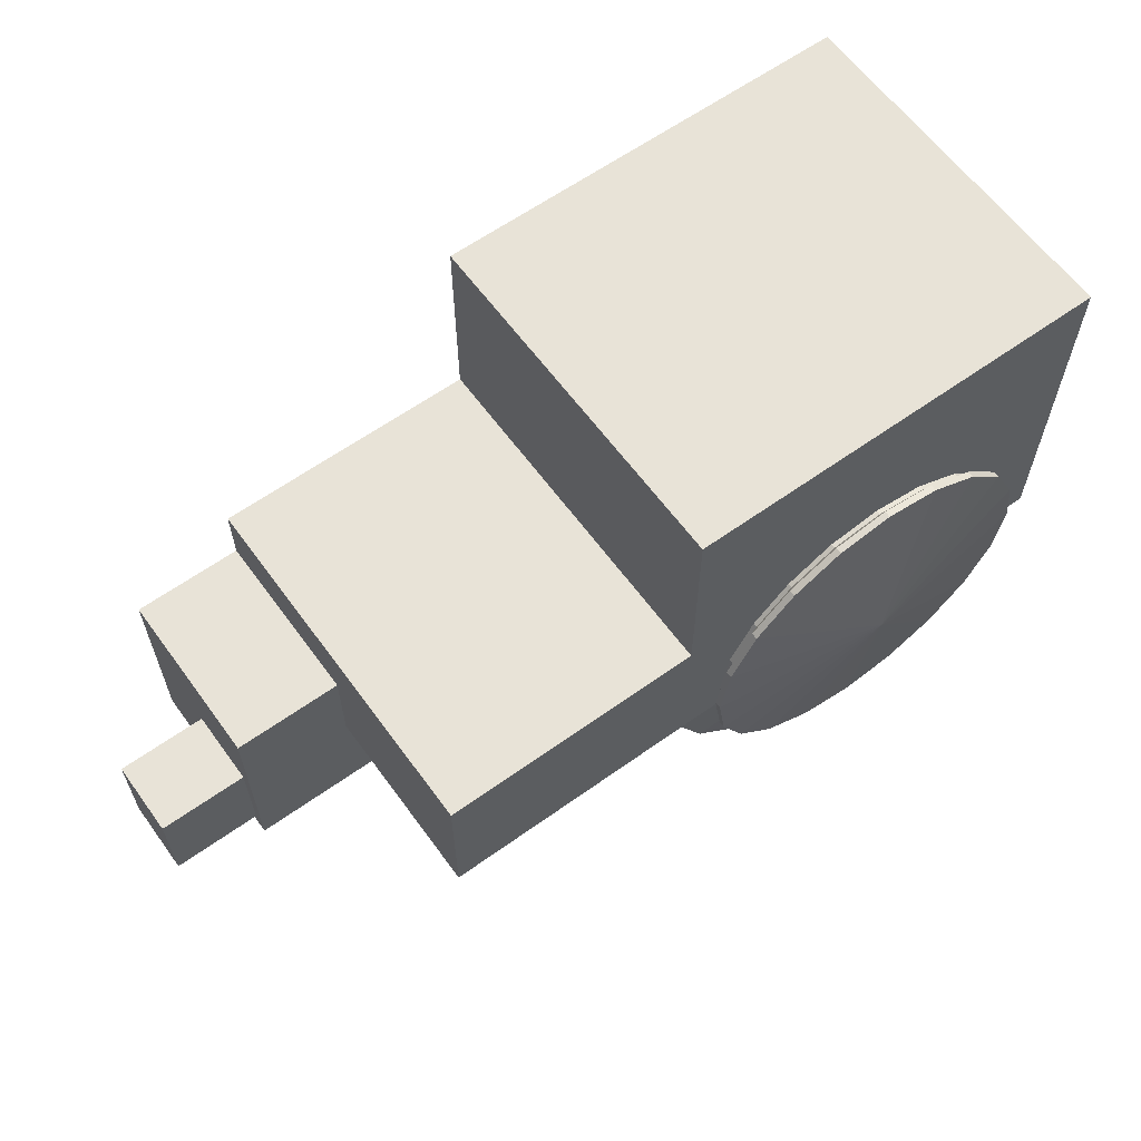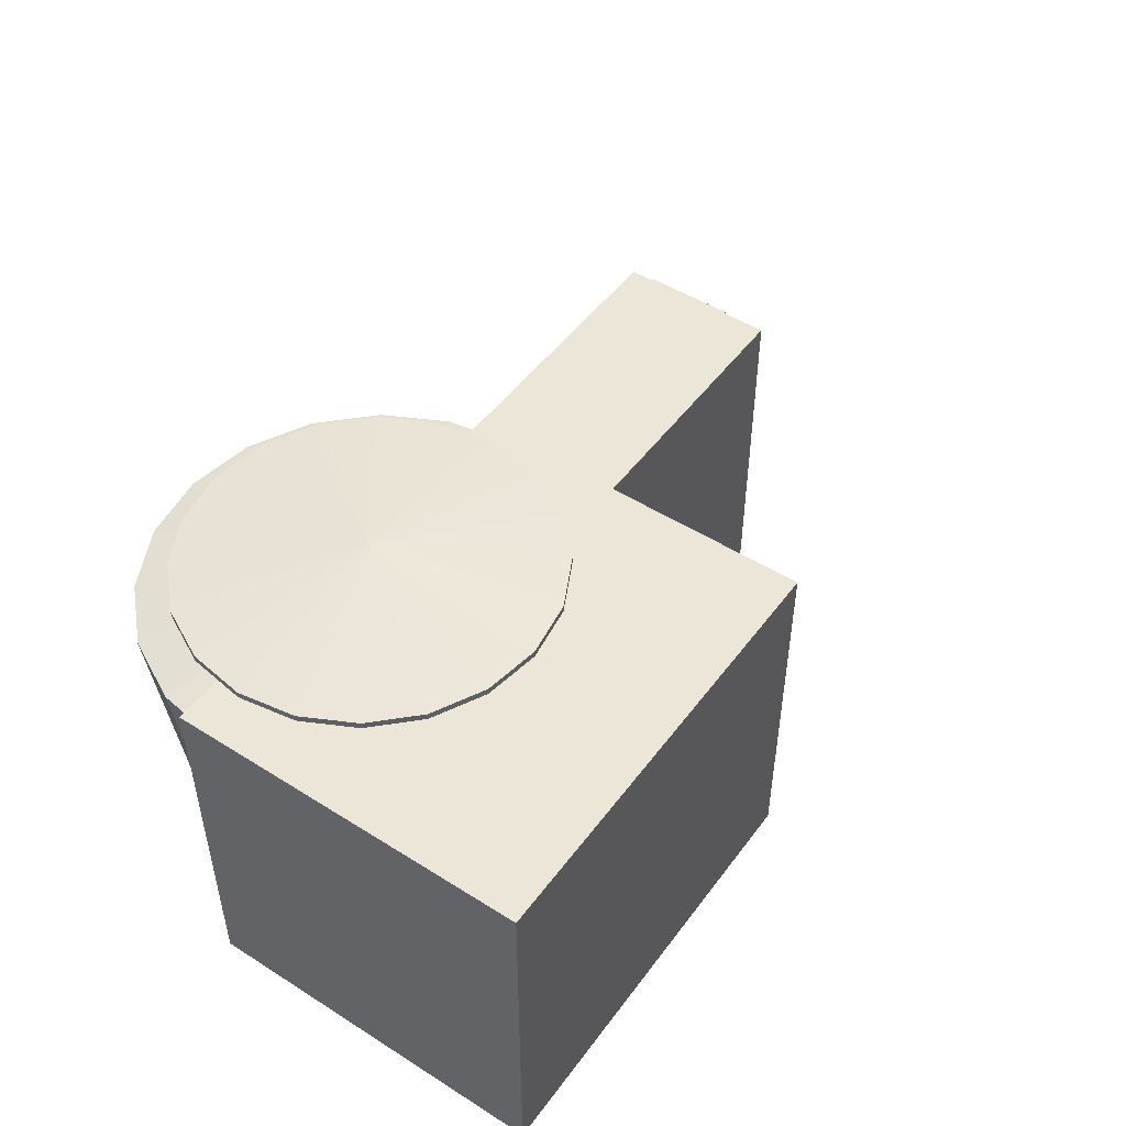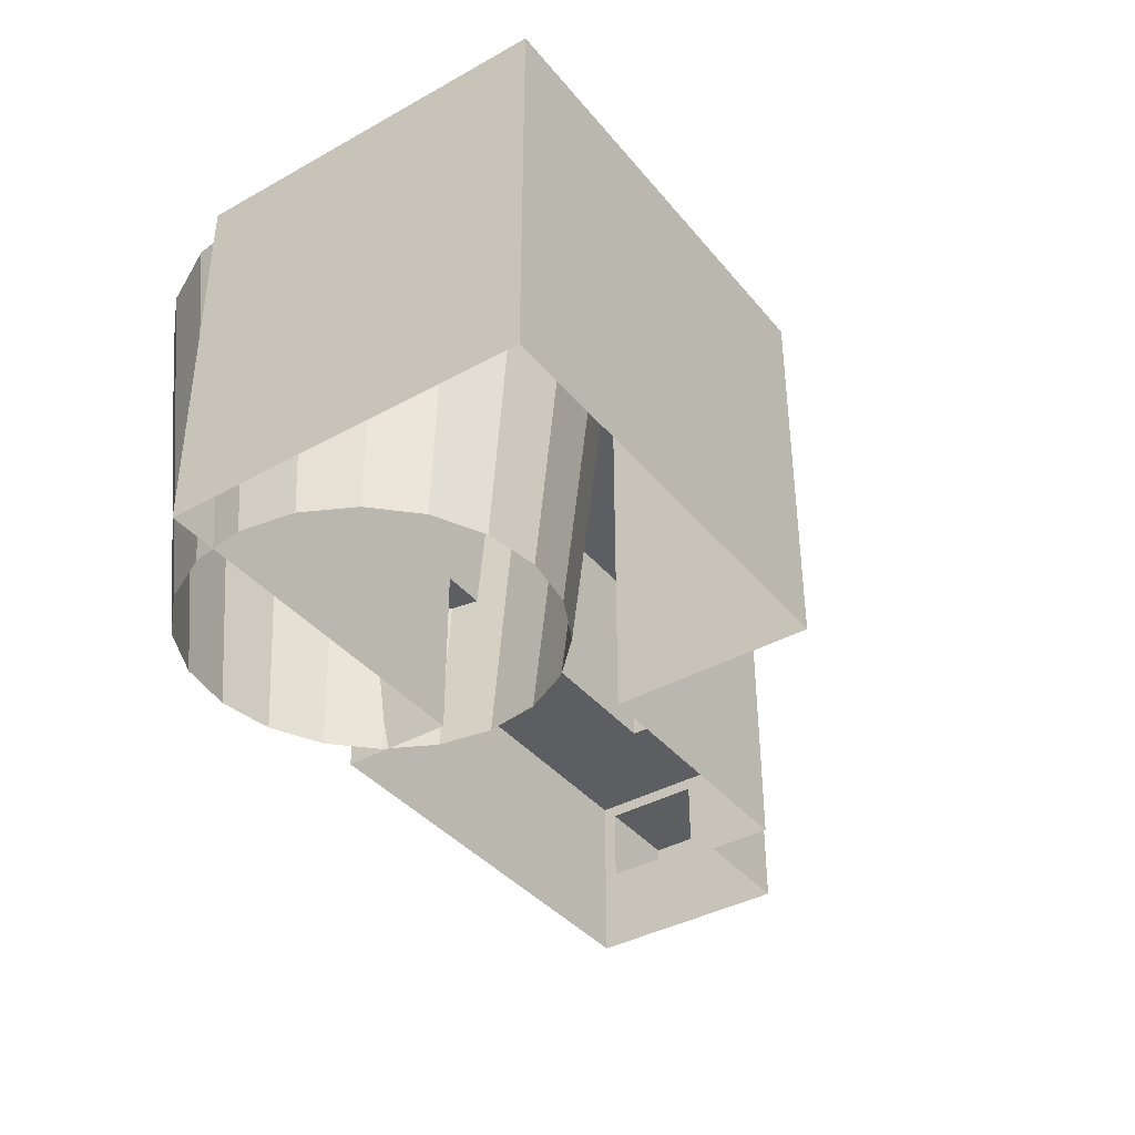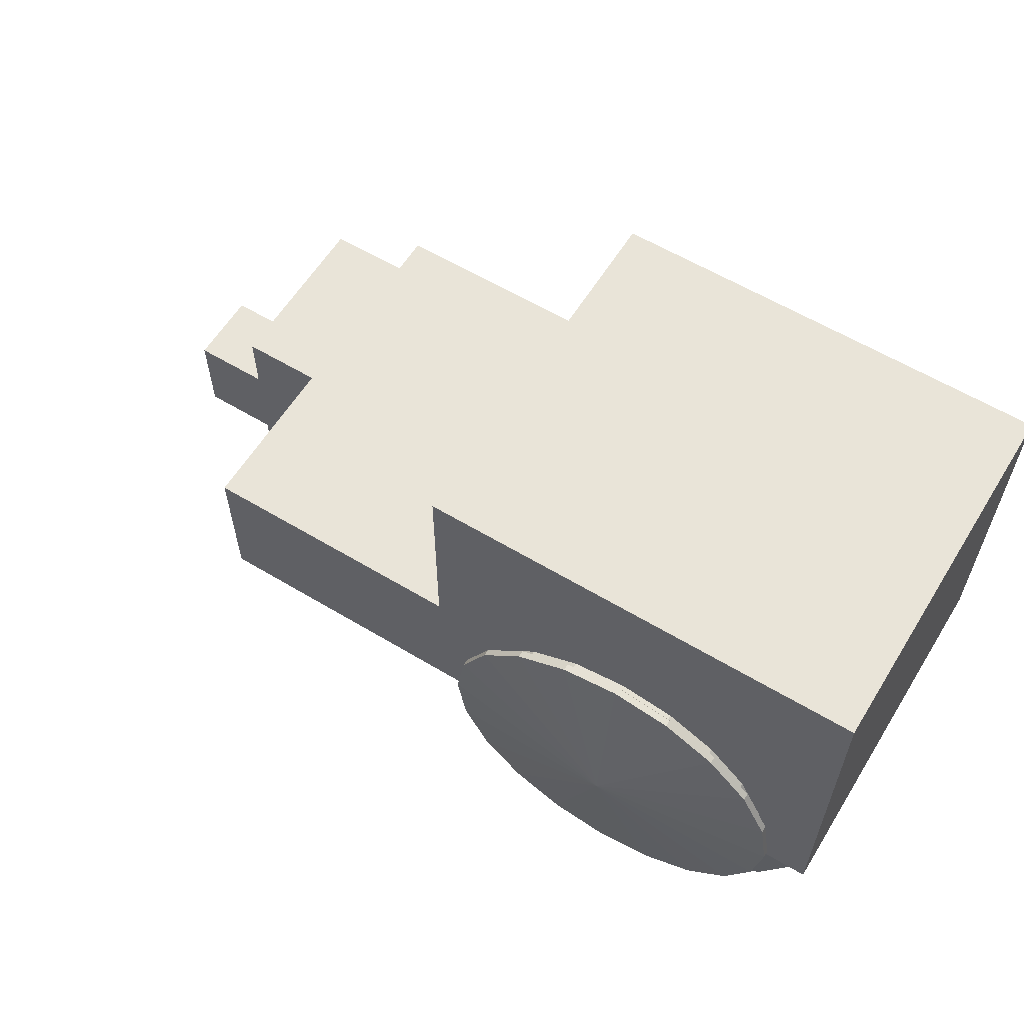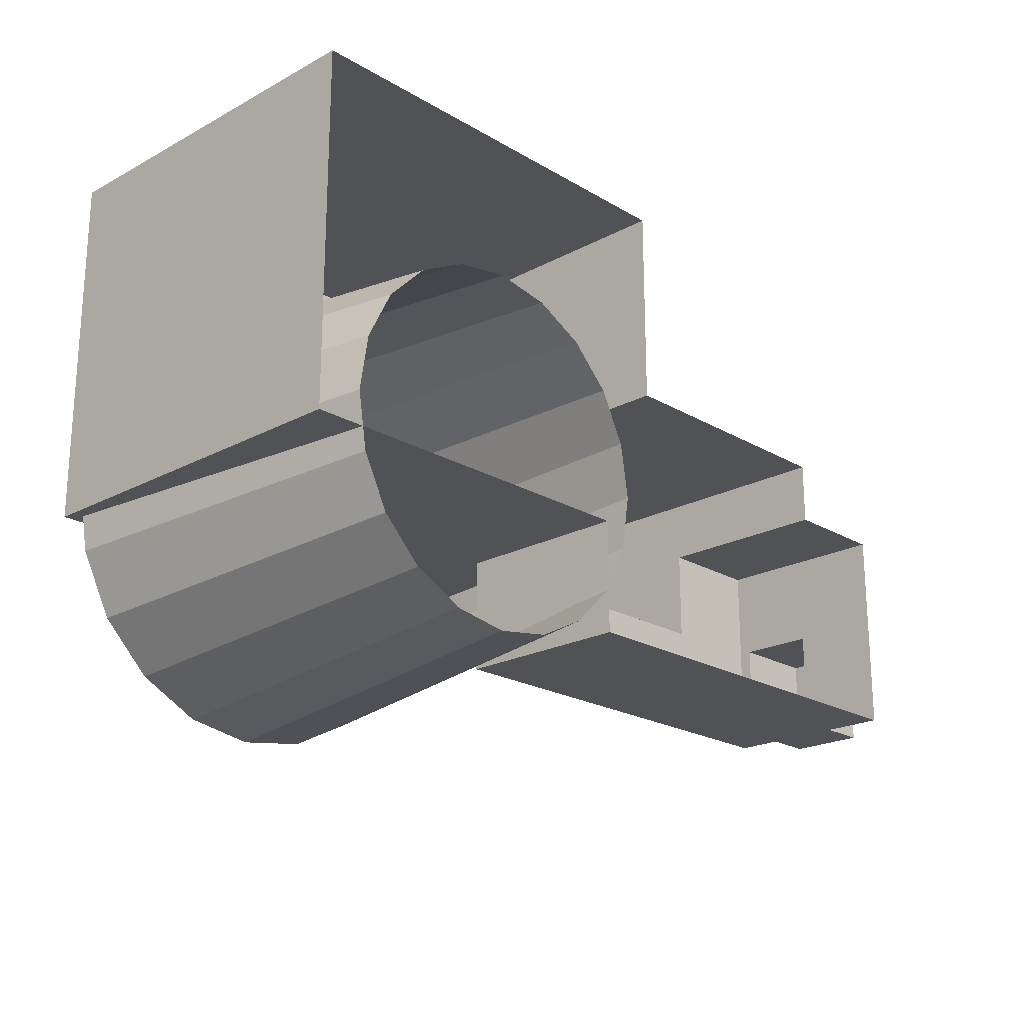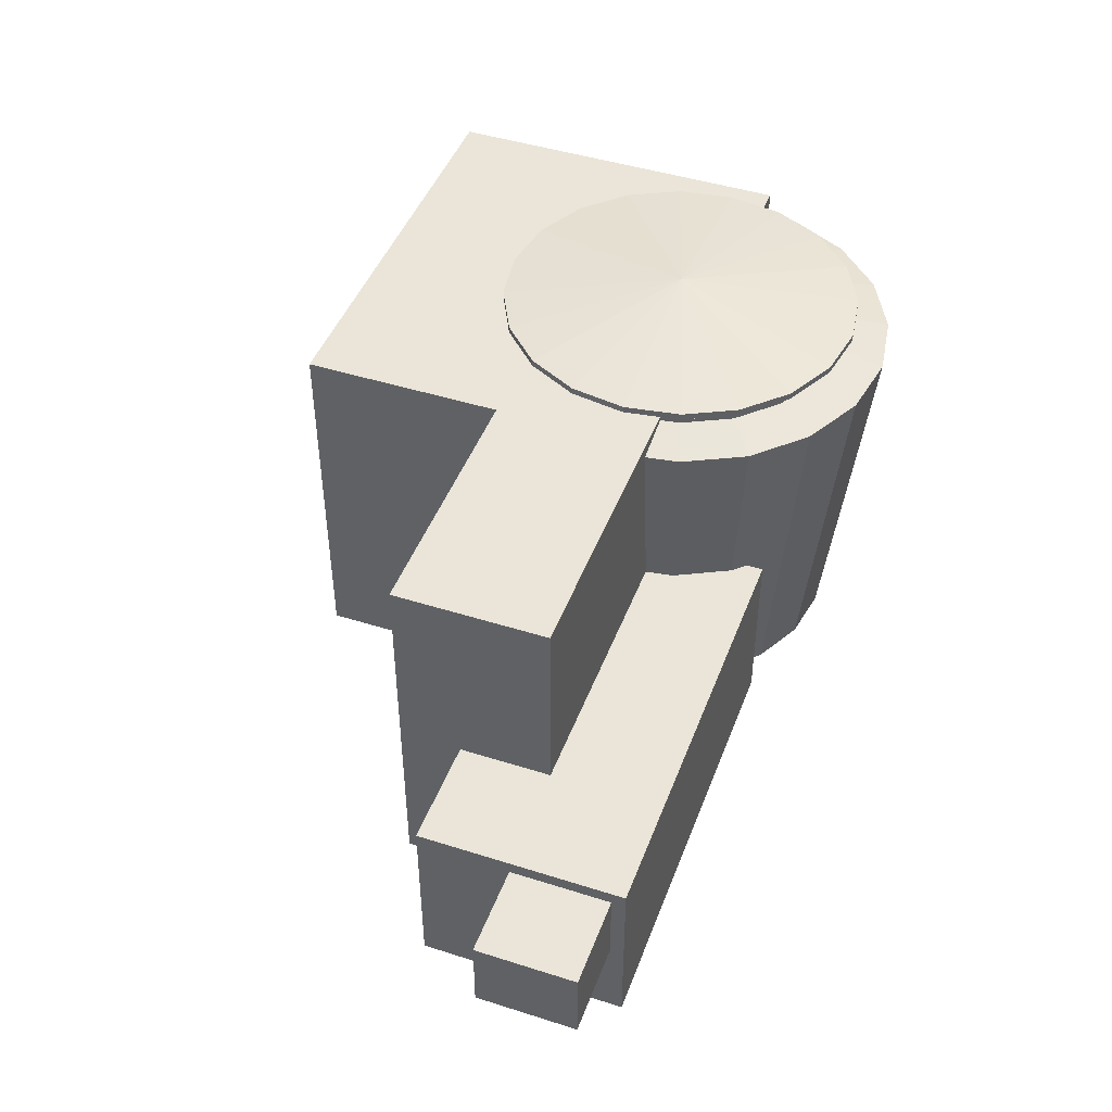
<metadata>
{"format":"obj","ext":"obj","renderer":"f3d","projection":"perspective","resolution":1024,"background":"white","views":[{"elev":61.8,"azim":144.0,"up":"+Z"},{"elev":49.0,"azim":-55.0,"up":"+Y"},{"elev":-38.9,"azim":-55.1,"up":"+Y"},{"elev":60.0,"azim":-148.4,"up":"+Z"},{"elev":-21.0,"azim":-46.3,"up":"+Z"},{"elev":45.5,"azim":110.1,"up":"+Y"}]}
</metadata>
<code>
o Cylinder
v 0.4644 0 -1.815
v 0.4644 2.054 -1.771
v 0.7734 0 -1.766
v 0.7598 2.054 -1.724
v 1.052 0 -1.624
v 1.026 2.054 -1.589
v 1.273 0 -1.403
v 1.238 2.054 -1.377
v 1.415 0 -1.124
v 1.373 2.054 -1.111
v 1.464 0 -0.8153
v 1.42 2.054 -0.8153
v 1.415 0 -0.5063
v 1.373 2.054 -0.5199
v 1.273 0 -0.2275
v 1.238 2.054 -0.2535
v 1.052 0 -0.006302
v 1.026 2.054 -0.04199
v 0.7734 0 0.1357
v 0.7598 2.054 0.09378
v 0.4644 0 0.1847
v 0.4644 2.054 0.1406
v 0.1553 0 0.1357
v 0.169 2.054 0.09378
v -0.1234 0 -0.006302
v -0.09749 2.054 -0.04199
v -0.3447 0 -0.2275
v -0.309 2.054 -0.2535
v -0.4867 0 -0.5063
v -0.4447 2.054 -0.5199
v -0.5356 0 -0.8153
v -0.4915 2.054 -0.8153
v -0.4867 0 -1.124
v -0.4447 2.054 -1.111
v -0.3446 0 -1.403
v -0.309 2.054 -1.377
v -0.1234 0 -1.624
v -0.09749 2.054 -1.589
v 0.1554 0 -1.766
v 0.169 2.054 -1.724
v 0.8406 2.003 -1.973
v 0.4644 2.003 -2.033
v 1.18 2.003 -1.8
v 1.449 2.003 -1.531
v 1.622 2.003 -1.192
v 1.682 2.003 -0.8153
v 1.622 2.003 -0.4391
v 1.449 2.003 -0.09977
v 1.18 2.003 0.1695
v 0.8406 2.003 0.3425
v 0.4644 2.003 0.402
v 0.08818 2.003 0.3425
v -0.2512 2.003 0.1695
v -0.5205 2.003 -0.09977
v -0.6934 2.003 -0.4391
v -0.753 2.003 -0.8153
v -0.6934 2.003 -1.192
v -0.5205 2.003 -1.531
v -0.2512 2.003 -1.8
v 0.08818 2.003 -1.973
v 0.7598 2.109 -1.724
v 0.4644 2.109 -1.771
v 1.026 2.109 -1.589
v 1.238 2.109 -1.377
v 1.373 2.109 -1.111
v 1.42 2.109 -0.8153
v 1.373 2.109 -0.5199
v 1.238 2.109 -0.2535
v 1.026 2.109 -0.04199
v 0.7598 2.109 0.09378
v 0.4644 2.109 0.1406
v 0.169 2.109 0.09378
v -0.09749 2.109 -0.04199
v -0.309 2.109 -0.2535
v -0.4447 2.109 -0.5199
v -0.4915 2.109 -0.8153
v -0.4447 2.109 -1.111
v -0.309 2.109 -1.377
v -0.09749 2.109 -1.589
v 0.169 2.109 -1.724
v 0.7815 2.14 -1.791
v 0.4644 2.14 -1.842
v 1.068 2.14 -1.646
v 1.295 2.14 -1.419
v 1.44 2.14 -1.132
v 1.491 2.14 -0.8153
v 1.44 2.14 -0.4982
v 1.295 2.14 -0.2121
v 1.068 2.14 0.01494
v 0.7815 2.14 0.1607
v 0.4644 2.14 0.2109
v 0.1472 2.14 0.1607
v -0.1389 2.14 0.01494
v -0.3659 2.14 -0.2121
v -0.5117 2.14 -0.4982
v -0.5619 2.14 -0.8153
v -0.5117 2.14 -1.132
v -0.3659 2.14 -1.419
v -0.1388 2.14 -1.646
v 0.1472 2.14 -1.791
v 0.7815 2.177 -1.791
v 0.4644 2.177 -1.842
v 1.068 2.177 -1.646
v 1.295 2.177 -1.419
v 1.44 2.177 -1.132
v 1.491 2.177 -0.8153
v 1.44 2.177 -0.4982
v 1.295 2.177 -0.2121
v 1.068 2.177 0.01494
v 0.7815 2.177 0.1607
v 0.4644 2.177 0.2109
v 0.1472 2.177 0.1607
v -0.1389 2.177 0.01494
v -0.3659 2.177 -0.2121
v -0.5117 2.177 -0.4982
v -0.5619 2.177 -0.8153
v -0.5117 2.177 -1.132
v -0.3659 2.177 -1.419
v -0.1388 2.177 -1.646
v 0.1472 2.177 -1.791
v 0.4644 2.305 -0.8153
v 0.4644 2.305 -0.8153
v 0.4644 2.305 -0.8153
v 0.4644 2.305 -0.8153
v 0.4644 2.305 -0.8153
v 0.4644 2.305 -0.8153
v 0.4644 2.305 -0.8153
v 0.4644 2.305 -0.8153
v 0.4644 2.305 -0.8153
v 0.4644 2.305 -0.8153
v 0.4644 2.305 -0.8153
v 0.4644 2.305 -0.8153
v 0.4644 2.305 -0.8153
v 0.4644 2.305 -0.8153
v 0.4644 2.305 -0.8153
v 0.4644 2.305 -0.8153
v 0.4644 2.305 -0.8153
v 0.4644 2.305 -0.8153
v 0.4644 2.305 -0.8153
v 0.4644 2.305 -0.8153
g Cylinder_Cylinder_None
f 1 42 41 3
f 3 41 43 5
f 5 43 44 7
f 7 44 45 9
f 9 45 46 11
f 11 46 47 13
f 13 47 48 15
f 15 48 49 17
f 17 49 50 19
f 19 50 51 21
f 21 51 52 23
f 23 52 53 25
f 25 53 54 27
f 27 54 55 29
f 29 55 56 31
f 31 56 57 33
f 33 57 58 35
f 35 58 59 37
f 18 16 68 69
f 37 59 60 39
f 39 60 42 1
f 2 4 41 42
f 4 6 43 41
f 6 8 44 43
f 8 10 45 44
f 10 12 46 45
f 12 14 47 46
f 14 16 48 47
f 16 18 49 48
f 18 20 50 49
f 20 22 51 50
f 22 24 52 51
f 24 26 53 52
f 26 28 54 53
f 28 30 55 54
f 30 32 56 55
f 32 34 57 56
f 34 36 58 57
f 36 38 59 58
f 38 40 60 59
f 40 2 42 60
f 66 65 85 86
f 4 2 62 61
f 34 32 76 77
f 20 18 69 70
f 6 4 61 63
f 36 34 77 78
f 22 20 70 71
f 8 6 63 64
f 38 36 78 79
f 24 22 71 72
f 10 8 64 65
f 40 38 79 80
f 26 24 72 73
f 12 10 65 66
f 2 40 80 62
f 28 26 73 74
f 14 12 66 67
f 30 28 74 75
f 16 14 67 68
f 32 30 75 76
f 83 81 101 103
f 62 80 100 82
f 74 73 93 94
f 67 66 86 87
f 75 74 94 95
f 68 67 87 88
f 76 75 95 96
f 69 68 88 89
f 61 62 82 81
f 77 76 96 97
f 70 69 89 90
f 63 61 81 83
f 78 77 97 98
f 71 70 90 91
f 64 63 83 84
f 79 78 98 99
f 72 71 91 92
f 65 64 84 85
f 80 79 99 100
f 73 72 92 93
f 115 114 134 135
f 98 97 117 118
f 91 90 110 111
f 84 83 103 104
f 99 98 118 119
f 92 91 111 112
f 85 84 104 105
f 100 99 119 120
f 93 92 112 113
f 86 85 105 106
f 82 100 120 102
f 94 93 113 114
f 87 86 106 107
f 95 94 114 115
f 88 87 107 108
f 96 95 115 116
f 89 88 108 109
f 81 82 102 101
f 97 96 116 117
f 90 89 109 110
f 121 122 140 139 138 137 136 135 134 133 132 131 130 129 128 127 126 125 124 123
f 108 107 127 128
f 116 115 135 136
f 109 108 128 129
f 101 102 122 121
f 117 116 136 137
f 110 109 129 130
f 103 101 121 123
f 118 117 137 138
f 111 110 130 131
f 104 103 123 124
f 119 118 138 139
f 112 111 131 132
f 105 104 124 125
f 120 119 139 140
f 113 112 132 133
f 106 105 125 126
f 102 120 140 122
f 114 113 133 134
f 107 106 126 127
o Cube
v 1.655 0 1
v -0.7878 0 1
v -0.7878 0 -1
v 1.655 2.084 -1
v 1.655 2.084 1
v -0.7878 2.084 1
v -0.7878 2.084 -1
v 1.655 0 -0.1331
v -0.7878 0 -0.1331
v 1.655 2.084 -0.1331
v -0.7878 2.084 -0.1331
v 3.15 2.084 -1
v 3.15 0 -0.1331
v 3.15 2.084 -0.1331
v 1.291 0 1
v 1.291 2.084 -1
v 1.291 2.084 1
v 1.291 2.084 -0.1331
v 1.655 1 -1
v 1.655 1 1
v -0.7878 1 1
v -0.7878 1 -1
v -0.7878 1 -0.1331
v 1.655 1 -0.1331
v 1.291 1 -1
v 1.291 1 1
v 1.655 0 -1.633
v 1.291 0 -1.633
v 1.655 1 -1.633
v 1.291 1 -1.633
v 3.15 1 -1
v 3.15 1 -0.1331
v 3.15 0 -1.633
v 3.15 1 -1.633
v 3.15 0.5 -0.1331
v 3.15 0.5 -1.633
v 3.15 0 -0.4823
v 3.15 1 -0.4823
v 3.15 0.5 -0.4823
v 3.766 0.9285 -1
v 3.766 0.5 -1.557
v 3.766 0.9285 -1.557
v 3.766 0 -1
v 3.766 0 -1.633
v 3.766 0 -0.4823
v 3.766 1 -0.4823
v 3.766 0.5 -0.4823
v 3.766 0.5 -1
v 3.766 1 -1
v 3.766 0.5 -1.633
v 3.766 1 -1.633
v 4.274 0.5 -1
v 4.274 0.9285 -1
v 4.274 0.5 -1.557
v 4.274 0.9285 -1.557
v 1.291 0 -1
g Cube_Cube_Material.001
f 158 151 146 157
f 164 150 145 160
f 166 157 146 161
f 163 151 147 162
f 165 196 143 162
f 161 146 151 163
f 164 148 153 172
f 156 147 151 158
f 171 152 154 172
f 159 144 152 171
f 144 150 154 152
f 144 156 158 150
f 160 145 157 166
f 150 158 157 145
f 141 160 166 155
f 144 159 165 156
f 177 179 175 153
f 150 164 172 154
f 142 161 163 149
f 156 165 162 147
f 149 163 162 143
f 155 166 161 142
f 148 164 160 141
f 169 167 168 170
f 167 169 174 173
f 171 178 186 189
f 165 159 169 170
f 159 171 174 169
f 179 178 172 175
f 178 179 187 186
f 181 182 195 194
f 188 183 184 190
f 188 189 186 187
f 183 188 187 185
f 173 176 190 184
f 174 171 189 191
f 179 177 185 187
f 176 174 191 190
f 188 180 189
f 182 181 190 191
f 180 182 191 189
f 181 188 190
f 193 192 194 195
f 182 180 193 195
f 180 188 192 193
f 188 181 194 192
f 196 165 170 168

</code>
